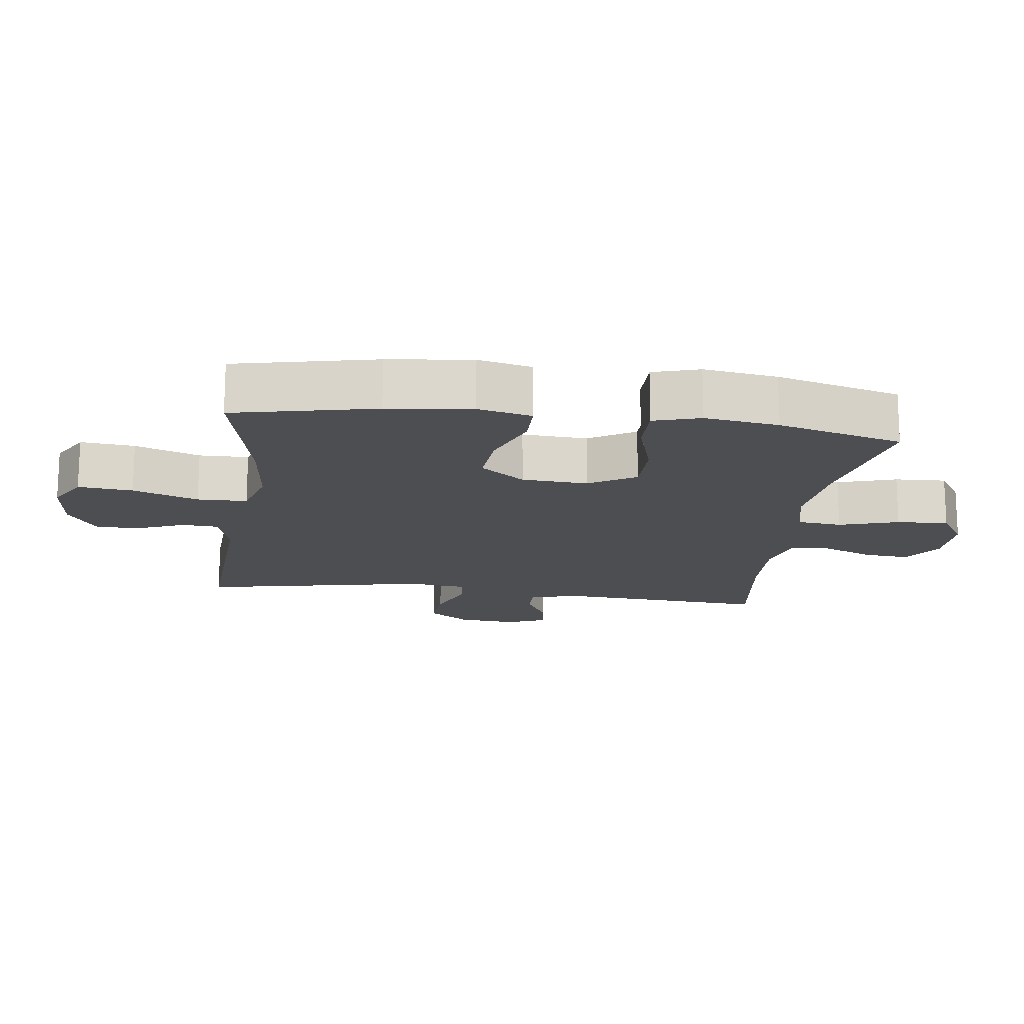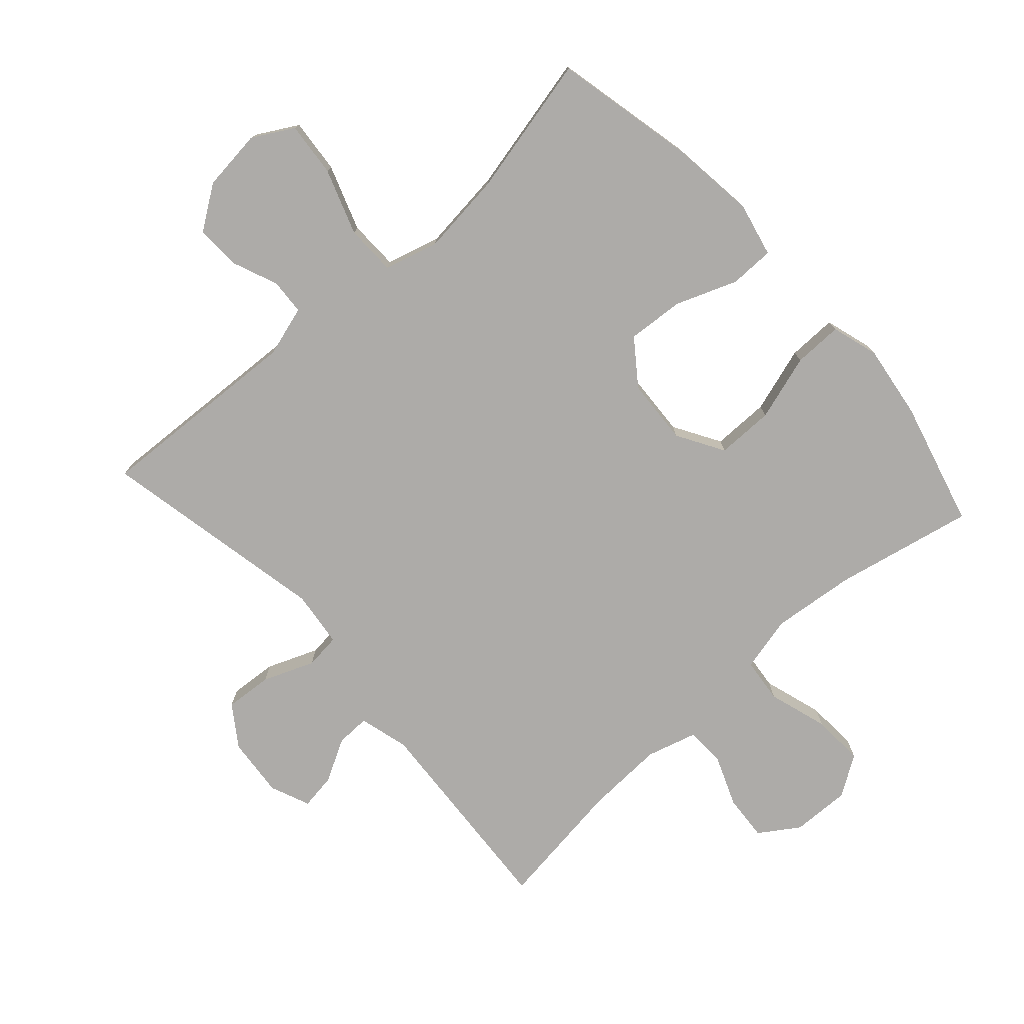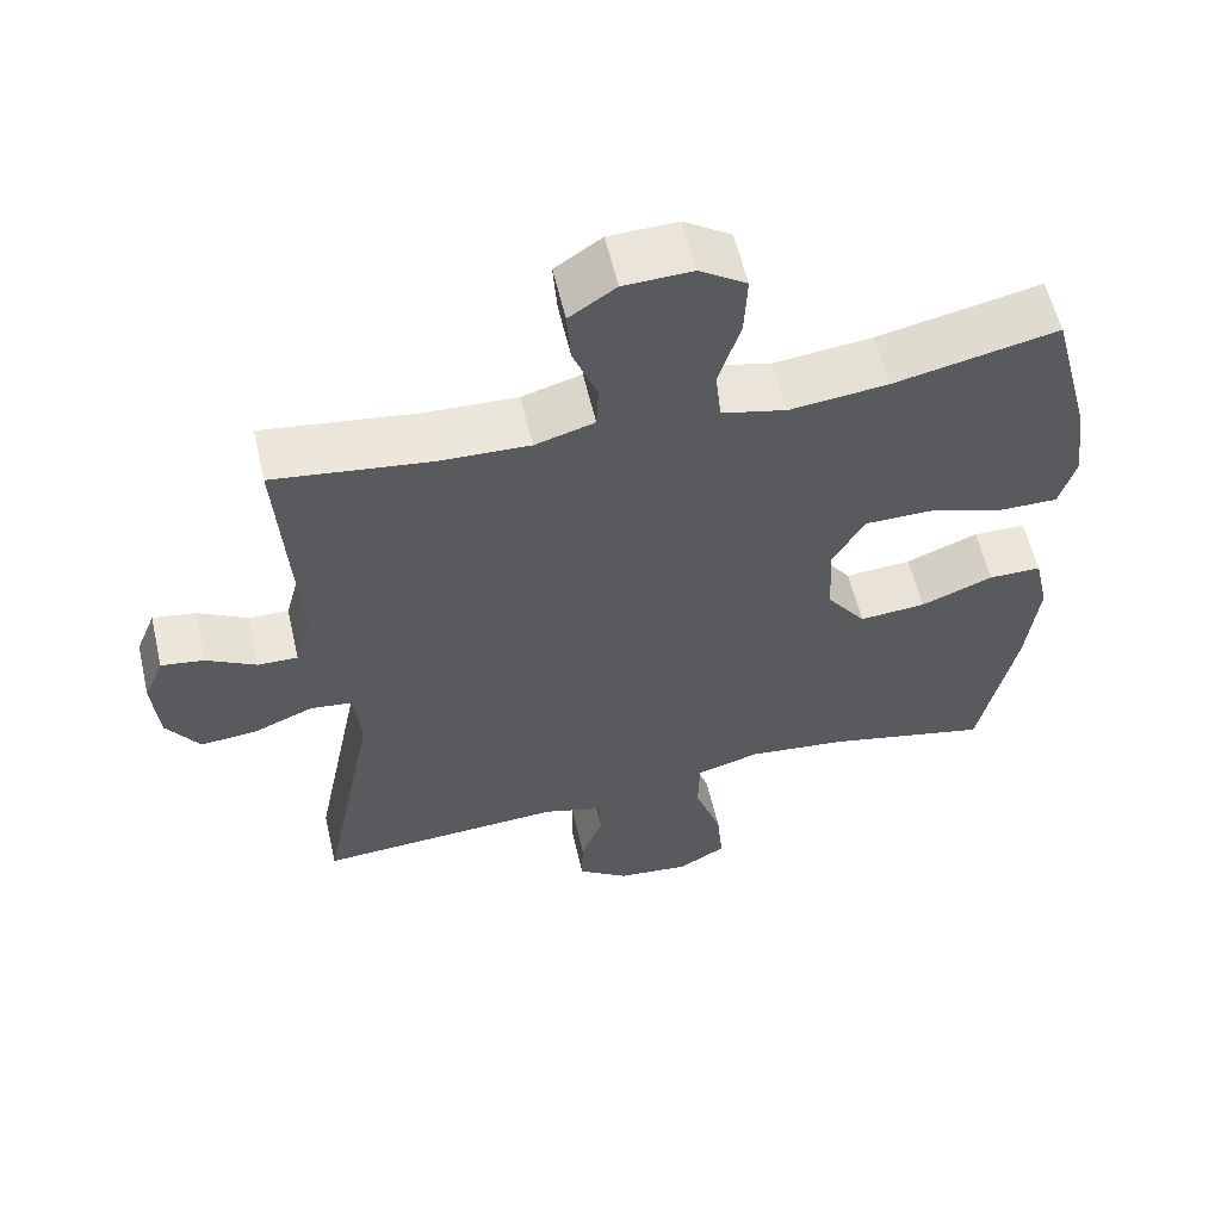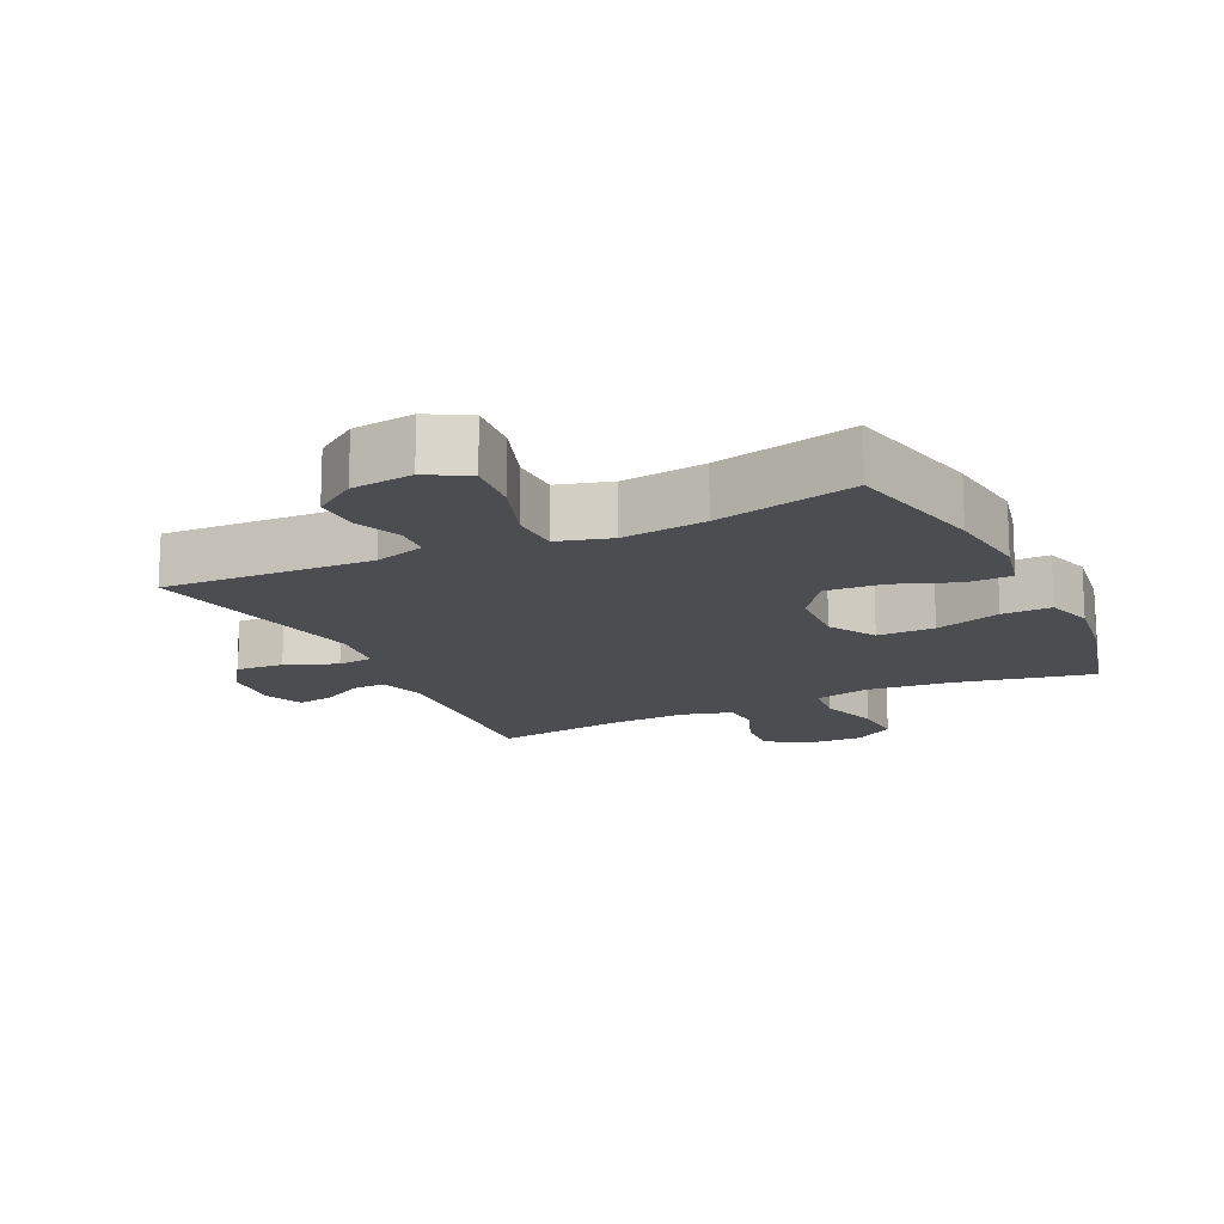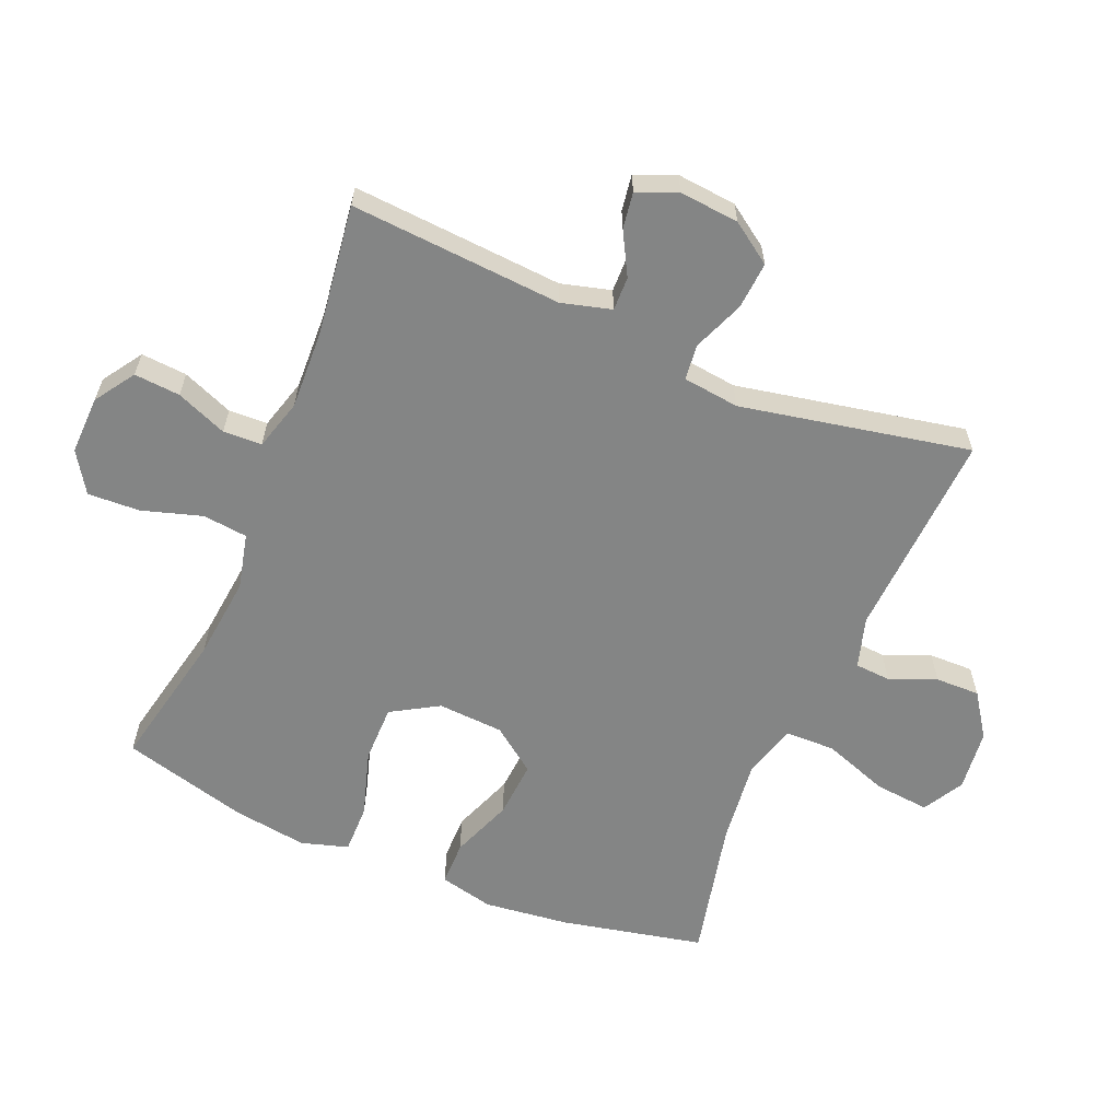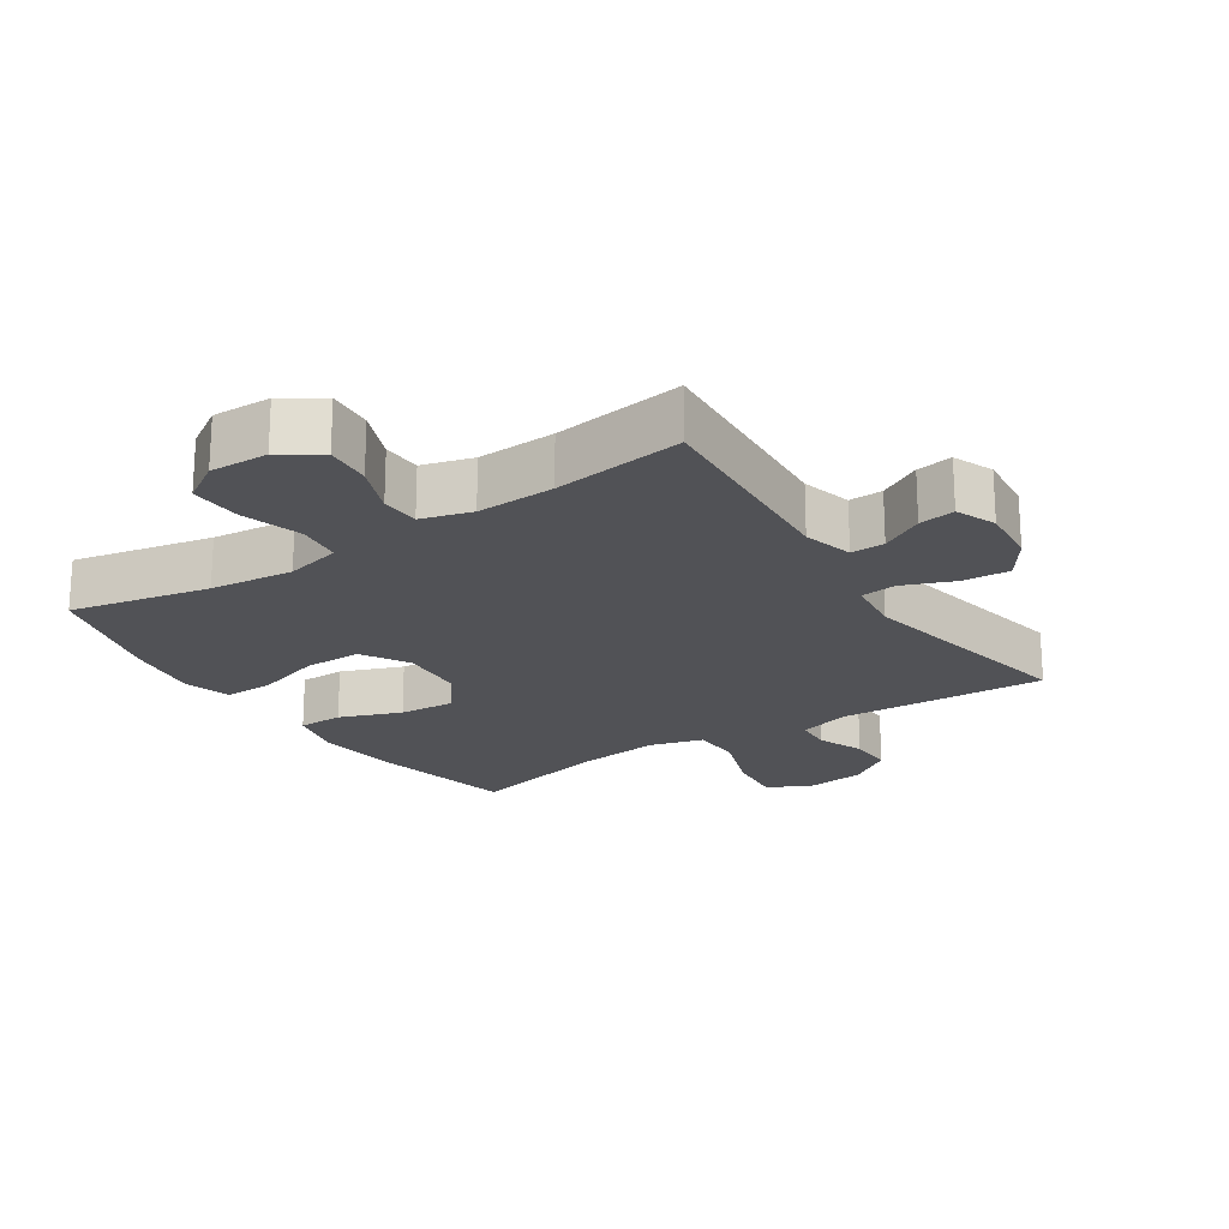
<metadata>
{"format":"obj","ext":"obj","renderer":"f3d","projection":"perspective","resolution":1024,"background":"white","views":[{"elev":-16.5,"azim":-97.6,"up":"+Y"},{"elev":-76.5,"azim":-138.0,"up":"+Y"},{"elev":57.9,"azim":166.9,"up":"+Z"},{"elev":-15.6,"azim":-154.3,"up":"+Y"},{"elev":-61.6,"azim":67.1,"up":"+Y"},{"elev":-21.2,"azim":33.4,"up":"+Y"}]}
</metadata>
<code>
o path2614
v -0.5689 0.0375 0.3054
v -0.5856 0.0375 0.1885
v -0.5634 0.0375 0.1146
v -0.486 0.0375 0.1155
v -0.3824 0.0375 0.1474
v -0.2923 0.0375 0.1474
v -0.2486 0.0375 0.07384
v -0.2546 0.0375 -0.03003
v -0.3065 0.0375 -0.09985
v -0.3953 0.0375 -0.09328
v -0.4919 0.0375 -0.05626
v -0.5621 0.0375 -0.05677
v -0.5815 0.0375 -0.1419
v -0.5655 0.0375 -0.2751
v -0.5167 0.0375 -0.4992
v -0.296 0.0375 -0.4493
v -0.1645 0.0375 -0.4345
v -0.08 0.0375 -0.4585
v -0.07846 0.0375 -0.537
v -0.1146 0.0375 -0.6401
v -0.1229 0.0375 -0.7261
v -0.05885 0.0375 -0.7623
v 0.03762 0.0375 -0.7513
v 0.1054 0.0375 -0.7045
v 0.1038 0.0375 -0.6347
v 0.07407 0.0375 -0.5614
v 0.0777 0.0375 -0.5055
v 0.1574 0.0375 -0.4818
v 0.4852 0.0375 -0.4992
v 0.4131 0.0375 -0.1394
v 0.4236 0.0375 -0.05067
v 0.4794 0.0375 -0.04454
v 0.5595 0.0375 -0.07665
v 0.634 0.0375 -0.08252
v 0.678 0.0375 -0.01856
v 0.6867 0.0375 0.07523
v 0.6606 0.0375 0.138
v 0.604 0.0375 0.1295
v 0.537 0.0375 0.09282
v 0.4841 0.0375 0.09162
v 0.4628 0.0375 0.17
v 0.4852 0.0375 0.5025
v 0.2793 0.0375 0.4751
v 0.1564 0.0375 0.4701
v 0.07688 0.0375 0.4928
v 0.07426 0.0375 0.5537
v 0.1063 0.0375 0.6337
v 0.1117 0.0375 0.706
v 0.04929 0.0375 0.7475
v -0.04256 0.0375 0.7502
v -0.1056 0.0375 0.7094
v -0.1015 0.0375 0.6275
v -0.07237 0.0375 0.5335
v -0.08004 0.0375 0.4632
v -0.1671 0.0375 0.4424
v -0.2984 0.0375 0.4566
v -0.5167 0.0375 0.5025
v -0.5689 -0.0375 0.3054
v -0.5856 -0.0375 0.1885
v -0.5634 -0.0375 0.1146
v -0.486 -0.0375 0.1155
v -0.3824 -0.0375 0.1474
v -0.2923 -0.0375 0.1474
v -0.2486 -0.0375 0.07384
v -0.2546 -0.0375 -0.03003
v -0.3065 -0.0375 -0.09985
v -0.3953 -0.0375 -0.09328
v -0.4919 -0.0375 -0.05626
v -0.5621 -0.0375 -0.05677
v -0.5815 -0.0375 -0.1419
v -0.5655 -0.0375 -0.2751
v -0.5167 -0.0375 -0.4992
v -0.296 -0.0375 -0.4493
v -0.1645 -0.0375 -0.4345
v -0.08 -0.0375 -0.4585
v -0.07846 -0.0375 -0.537
v -0.1146 -0.0375 -0.6401
v -0.1229 -0.0375 -0.7261
v -0.05885 -0.0375 -0.7623
v 0.03762 -0.0375 -0.7513
v 0.1054 -0.0375 -0.7045
v 0.1038 -0.0375 -0.6347
v 0.07407 -0.0375 -0.5614
v 0.0777 -0.0375 -0.5055
v 0.1574 -0.0375 -0.4818
v 0.4852 -0.0375 -0.4992
v 0.4131 -0.0375 -0.1394
v 0.4236 -0.0375 -0.05067
v 0.4794 -0.0375 -0.04454
v 0.5595 -0.0375 -0.07665
v 0.634 -0.0375 -0.08252
v 0.678 -0.0375 -0.01856
v 0.6867 -0.0375 0.07523
v 0.6606 -0.0375 0.138
v 0.604 -0.0375 0.1295
v 0.537 -0.0375 0.09282
v 0.4841 -0.0375 0.09162
v 0.4628 -0.0375 0.17
v 0.4852 -0.0375 0.5025
v 0.2793 -0.0375 0.4751
v 0.1564 -0.0375 0.4701
v 0.07688 -0.0375 0.4928
v 0.07426 -0.0375 0.5537
v 0.1063 -0.0375 0.6337
v 0.1117 -0.0375 0.706
v 0.04929 -0.0375 0.7475
v -0.04256 -0.0375 0.7502
v -0.1056 -0.0375 0.7094
v -0.1015 -0.0375 0.6275
v -0.07237 -0.0375 0.5335
v -0.08004 -0.0375 0.4632
v -0.1671 -0.0375 0.4424
v -0.2984 -0.0375 0.4566
v -0.5167 -0.0375 0.5025
v 0.04929 0.0375 0.7475
v -0.04256 0.0375 0.7502
v -0.1056 0.0375 0.7094
v 0.1117 0.0375 0.706
v 0.1117 0.0375 0.706
v -0.1015 0.0375 0.6275
v 0.1063 0.0375 0.6337
v 0.07426 0.0375 0.5537
v -0.07237 0.0375 0.5335
v 0.07688 0.0375 0.4928
v 0.07688 0.0375 0.4928
v -0.08004 0.0375 0.4632
v -0.08004 0.0375 0.4632
v 0.1564 0.0375 0.4701
v 0.4852 0.0375 0.5025
v 0.4852 0.0375 0.5025
v 0.2793 0.0375 0.4751
v -0.2984 0.0375 0.4566
v -0.5167 0.0375 0.5025
v -0.5167 0.0375 0.5025
v -0.1671 0.0375 0.4424
v -0.5689 0.0375 0.3054
v -0.5856 0.0375 0.1885
v 0.4628 0.0375 0.17
v -0.5634 0.0375 0.1146
v -0.5634 0.0375 0.1146
v 0.4841 0.0375 0.09162
v 0.4841 0.0375 0.09162
v -0.3824 0.0375 0.1474
v -0.2923 0.0375 0.1474
v -0.486 0.0375 0.1155
v -0.2486 0.0375 0.07384
v 0.6867 0.0375 0.07523
v 0.6606 0.0375 0.138
v 0.6606 0.0375 0.138
v 0.604 0.0375 0.1295
v 0.537 0.0375 0.09282
v 0.678 0.0375 -0.01856
v -0.2546 0.0375 -0.03003
v 0.634 0.0375 -0.08252
v -0.3065 0.0375 -0.09985
v 0.5595 0.0375 -0.07665
v 0.4794 0.0375 -0.04454
v 0.4236 0.0375 -0.05067
v 0.4236 0.0375 -0.05067
v 0.4131 0.0375 -0.1394
v -0.3953 0.0375 -0.09328
v -0.4919 0.0375 -0.05626
v -0.5621 0.0375 -0.05677
v -0.5621 0.0375 -0.05677
v -0.5815 0.0375 -0.1419
v -0.5655 0.0375 -0.2751
v 0.4852 0.0375 -0.4992
v 0.4852 0.0375 -0.4992
v -0.1645 0.0375 -0.4345
v -0.08 0.0375 -0.4585
v -0.08 0.0375 -0.4585
v -0.296 0.0375 -0.4493
v 0.1574 0.0375 -0.4818
v -0.07846 0.0375 -0.537
v -0.5167 0.0375 -0.4992
v -0.5167 0.0375 -0.4992
v 0.0777 0.0375 -0.5055
v 0.0777 0.0375 -0.5055
v 0.07407 0.0375 -0.5614
v -0.1146 0.0375 -0.6401
v 0.1038 0.0375 -0.6347
v 0.1054 0.0375 -0.7045
v -0.1229 0.0375 -0.7261
v -0.1229 0.0375 -0.7261
v 0.03762 0.0375 -0.7513
v -0.05885 0.0375 -0.7623
v 0.04929 -0.0375 0.7475
v -0.04256 -0.0375 0.7502
v -0.1056 -0.0375 0.7094
v 0.1117 -0.0375 0.706
v 0.1117 -0.0375 0.706
v -0.1015 -0.0375 0.6275
v 0.1063 -0.0375 0.6337
v 0.07426 -0.0375 0.5537
v -0.07237 -0.0375 0.5335
v 0.07688 -0.0375 0.4928
v 0.07688 -0.0375 0.4928
v -0.08004 -0.0375 0.4632
v -0.08004 -0.0375 0.4632
v 0.1564 -0.0375 0.4701
v 0.4852 -0.0375 0.5025
v 0.4852 -0.0375 0.5025
v 0.2793 -0.0375 0.4751
v -0.2984 -0.0375 0.4566
v -0.5167 -0.0375 0.5025
v -0.5167 -0.0375 0.5025
v -0.1671 -0.0375 0.4424
v -0.5689 -0.0375 0.3054
v -0.5856 -0.0375 0.1885
v 0.4628 -0.0375 0.17
v -0.5634 -0.0375 0.1146
v -0.5634 -0.0375 0.1146
v 0.4841 -0.0375 0.09162
v 0.4841 -0.0375 0.09162
v -0.3824 -0.0375 0.1474
v -0.2923 -0.0375 0.1474
v -0.486 -0.0375 0.1155
v -0.2486 -0.0375 0.07384
v 0.6867 -0.0375 0.07523
v 0.6606 -0.0375 0.138
v 0.6606 -0.0375 0.138
v 0.604 -0.0375 0.1295
v 0.537 -0.0375 0.09282
v 0.678 -0.0375 -0.01856
v -0.2546 -0.0375 -0.03003
v 0.634 -0.0375 -0.08252
v -0.3065 -0.0375 -0.09985
v 0.5595 -0.0375 -0.07665
v 0.4794 -0.0375 -0.04454
v 0.4236 -0.0375 -0.05067
v 0.4236 -0.0375 -0.05067
v 0.4131 -0.0375 -0.1394
v -0.3953 -0.0375 -0.09328
v -0.4919 -0.0375 -0.05626
v -0.5621 -0.0375 -0.05677
v -0.5621 -0.0375 -0.05677
v -0.5815 -0.0375 -0.1419
v -0.5655 -0.0375 -0.2751
v 0.4852 -0.0375 -0.4992
v 0.4852 -0.0375 -0.4992
v -0.1645 -0.0375 -0.4345
v -0.08 -0.0375 -0.4585
v -0.08 -0.0375 -0.4585
v -0.296 -0.0375 -0.4493
v 0.1574 -0.0375 -0.4818
v -0.07846 -0.0375 -0.537
v -0.5167 -0.0375 -0.4992
v -0.5167 -0.0375 -0.4992
v 0.0777 -0.0375 -0.5055
v 0.0777 -0.0375 -0.5055
v 0.07407 -0.0375 -0.5614
v -0.1146 -0.0375 -0.6401
v 0.1038 -0.0375 -0.6347
v 0.1054 -0.0375 -0.7045
v -0.1229 -0.0375 -0.7261
v -0.1229 -0.0375 -0.7261
v 0.03762 -0.0375 -0.7513
v -0.05885 -0.0375 -0.7623
f 225 242 232
f 255 258 252
f 252 251 246
f 200 198 218
f 218 207 216
f 194 195 196
f 224 223 228
f 215 208 217
f 232 245 239
f 195 194 192
f 208 215 204
f 233 234 237
f 242 225 241
f 237 234 235
f 230 200 218
f 187 192 193
f 204 216 207
f 245 242 249
f 208 204 205
f 196 195 198
f 219 223 224
f 223 213 229
f 229 213 230
f 241 225 227
f 246 249 242
f 241 227 244
f 210 200 230
f 208 209 217
f 244 238 247
f 244 233 238
f 238 233 237
f 200 196 198
f 193 192 194
f 216 204 215
f 190 187 193
f 232 242 245
f 230 225 232
f 228 223 229
f 200 210 203
f 210 230 213
f 187 188 192
f 198 207 218
f 251 249 246
f 217 209 211
f 227 233 244
f 253 251 252
f 230 218 225
f 258 257 252
f 254 253 257
f 203 210 201
f 226 224 228
f 253 252 257
f 192 188 189
f 220 222 219
f 223 219 222
f 49 50 107 106
f 50 51 108 107
f 119 49 106 191
f 51 52 109 108
f 47 48 105 104
f 46 47 104 103
f 52 53 110 109
f 125 46 103 197
f 53 127 199 110
f 44 45 102 101
f 130 43 100 202
f 56 134 206 113
f 43 44 101 100
f 54 55 112 111
f 55 56 113 112
f 57 1 58 114
f 1 2 59 58
f 41 42 99 98
f 2 140 212 59
f 142 41 98 214
f 5 6 63 62
f 4 5 62 61
f 3 4 61 60
f 6 7 64 63
f 36 149 221 93
f 37 38 95 94
f 38 39 96 95
f 39 40 97 96
f 35 36 93 92
f 7 8 65 64
f 34 35 92 91
f 8 9 66 65
f 33 34 91 90
f 32 33 90 89
f 159 32 89 231
f 30 31 88 87
f 10 11 68 67
f 11 164 236 68
f 12 13 70 69
f 9 10 67 66
f 13 14 71 70
f 168 30 87 240
f 17 171 243 74
f 16 17 74 73
f 28 29 86 85
f 18 19 76 75
f 176 16 73 248
f 14 15 72 71
f 178 28 85 250
f 26 27 84 83
f 19 20 77 76
f 25 26 83 82
f 24 25 82 81
f 20 184 256 77
f 23 24 81 80
f 22 23 80 79
f 21 22 79 78
f 153 160 170
f 183 180 186
f 180 174 179
f 128 146 126
f 146 144 135
f 122 124 123
f 152 156 151
f 143 145 136
f 160 167 173
f 123 120 122
f 136 132 143
f 161 165 162
f 170 169 153
f 165 163 162
f 158 146 128
f 115 121 120
f 132 135 144
f 173 177 170
f 136 133 132
f 124 126 123
f 147 152 151
f 151 157 141
f 157 158 141
f 169 155 153
f 174 170 177
f 169 172 155
f 138 158 128
f 136 145 137
f 172 175 166
f 172 166 161
f 166 165 161
f 128 126 124
f 121 122 120
f 144 143 132
f 118 121 115
f 160 173 170
f 158 160 153
f 156 157 151
f 128 131 138
f 138 141 158
f 115 120 116
f 126 146 135
f 179 174 177
f 145 139 137
f 155 172 161
f 181 180 179
f 158 153 146
f 186 180 185
f 182 185 181
f 131 129 138
f 154 156 152
f 181 185 180
f 120 117 116
f 148 147 150
f 151 150 147

</code>
